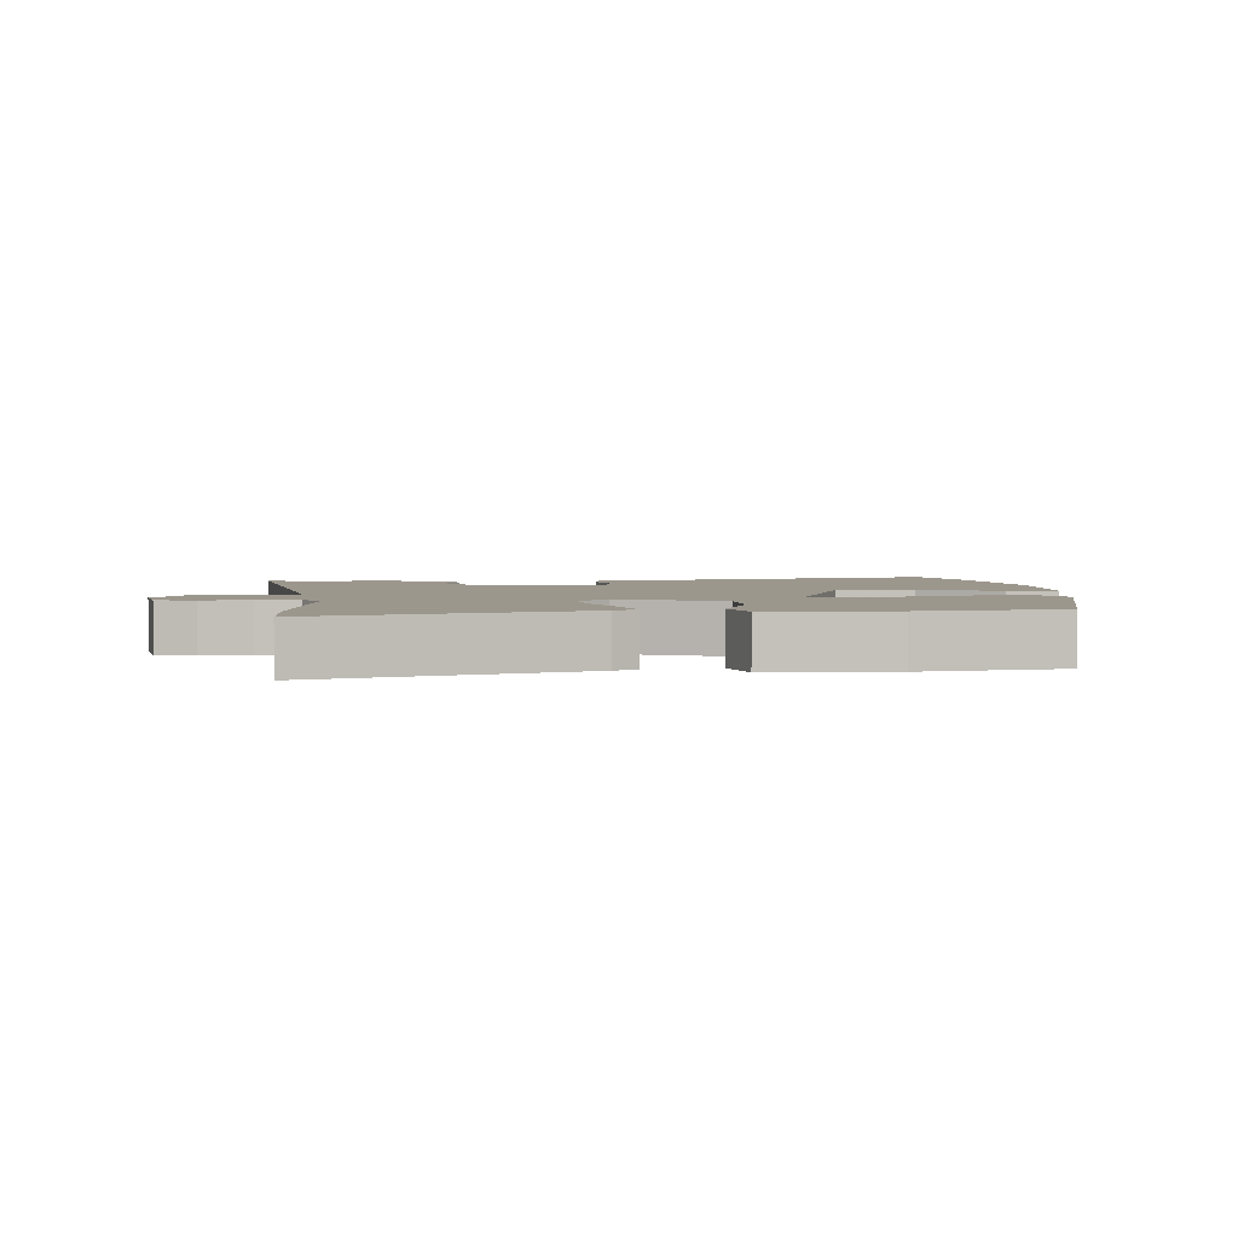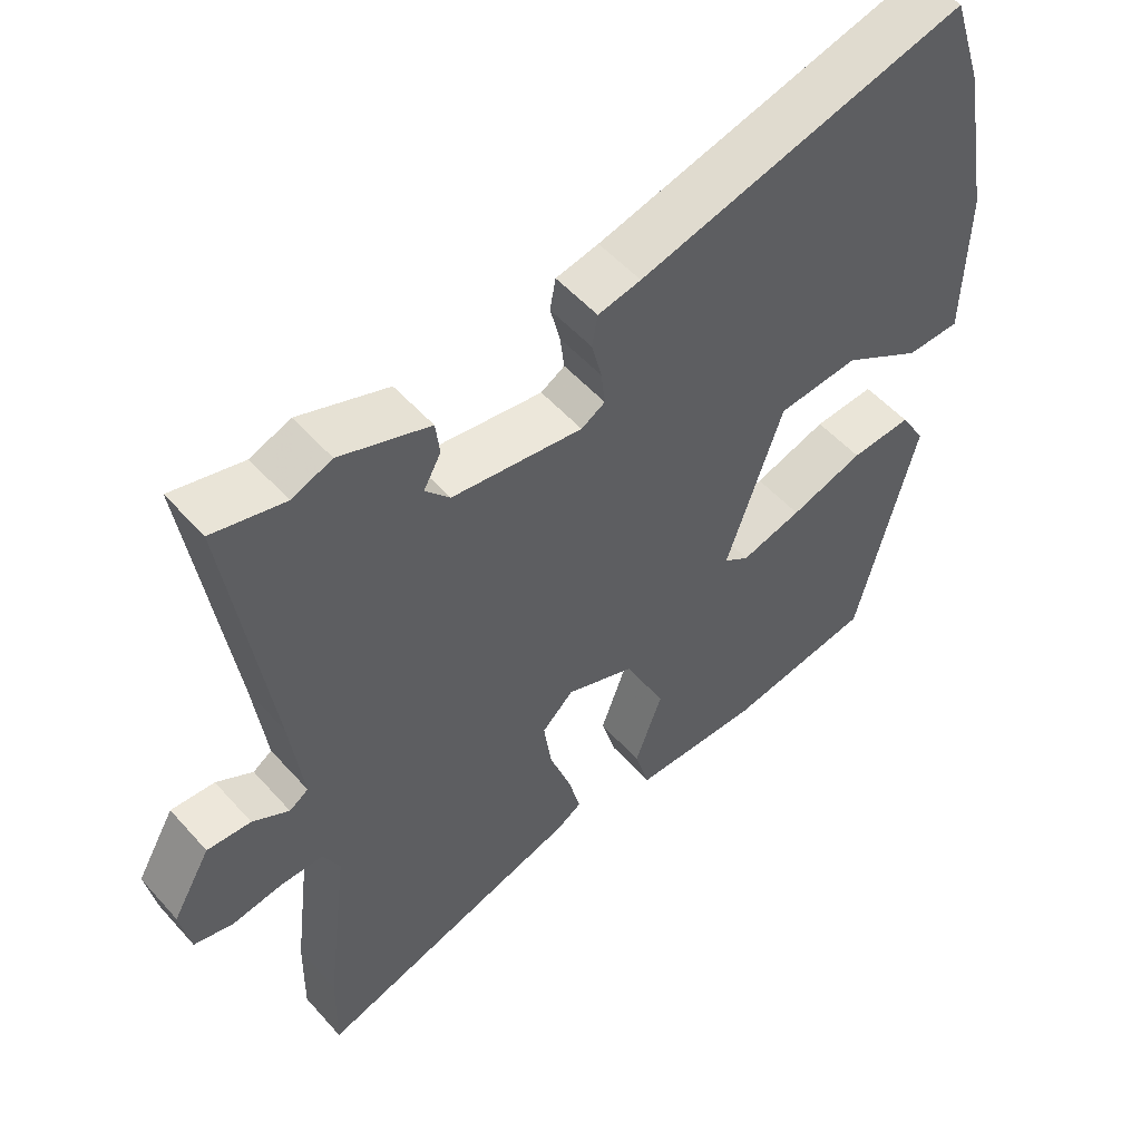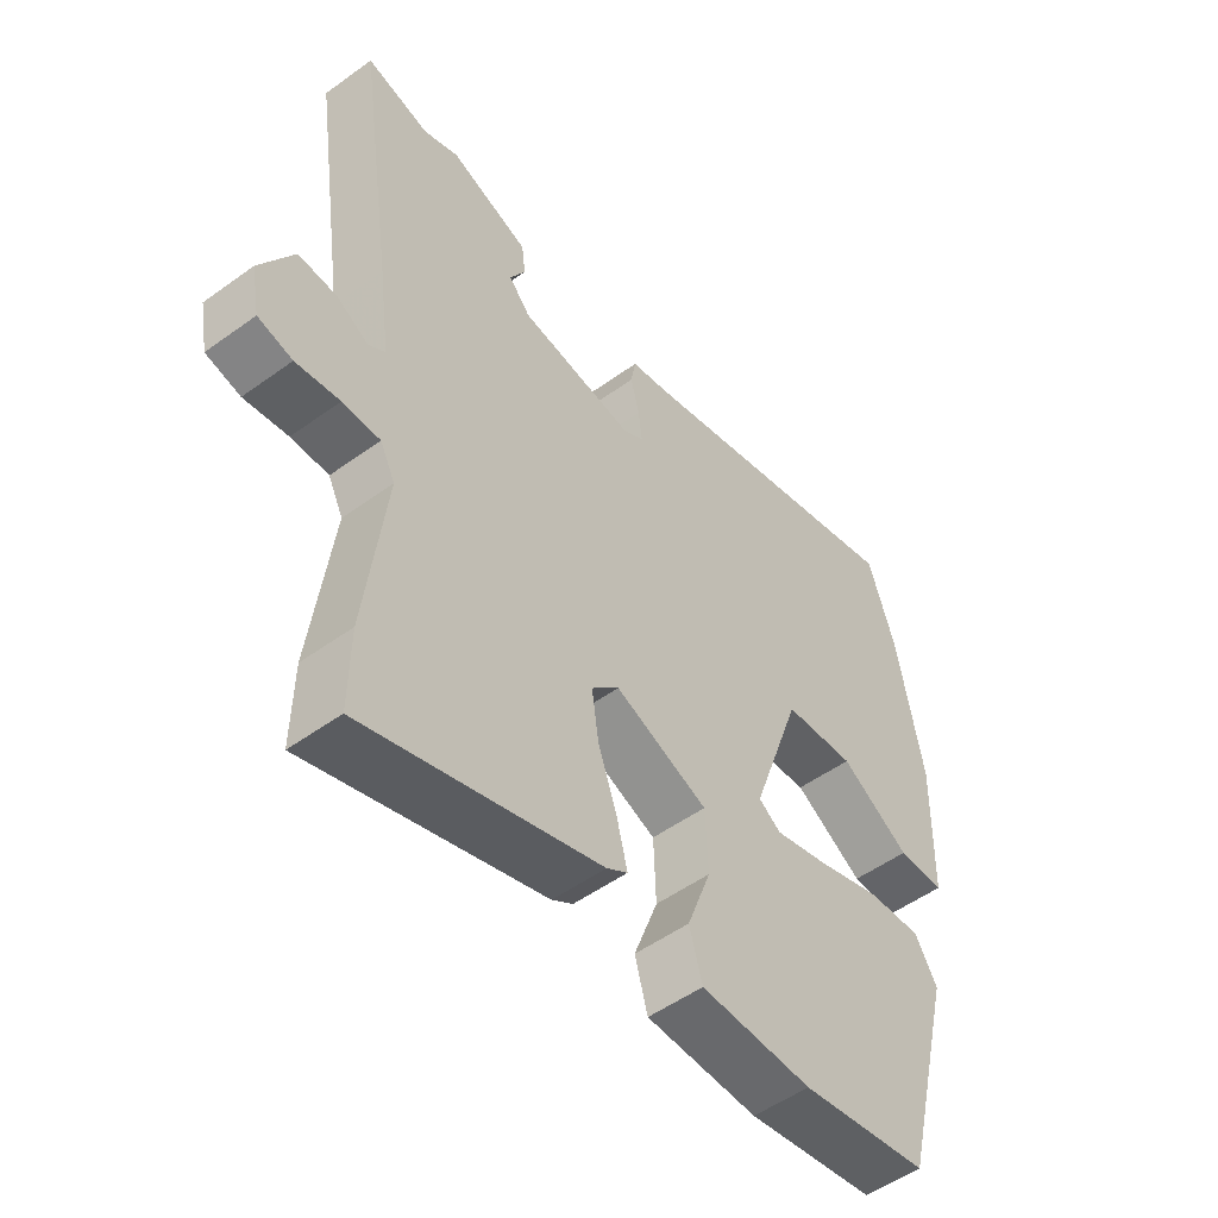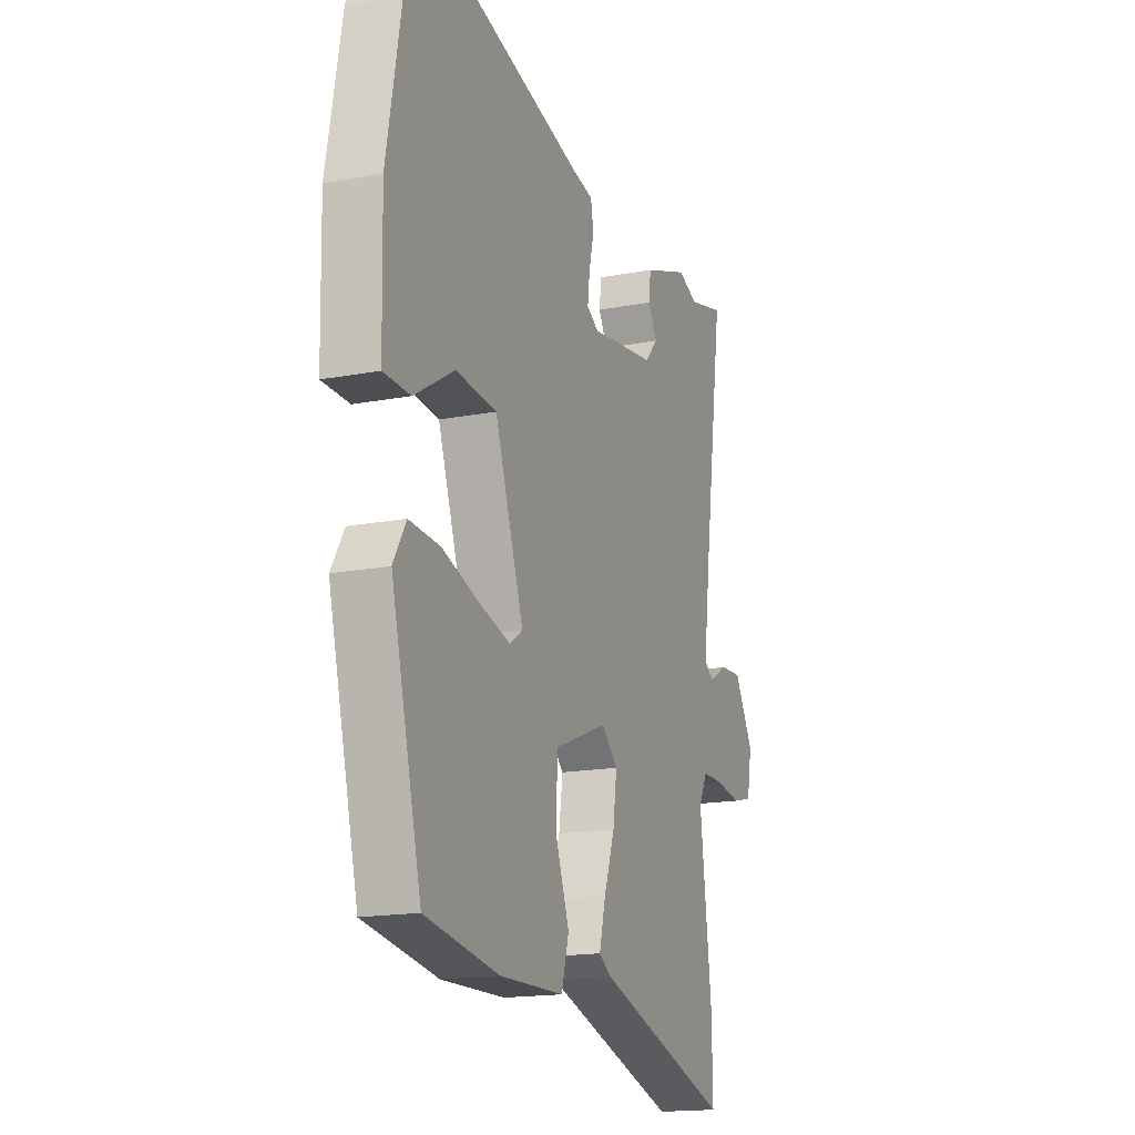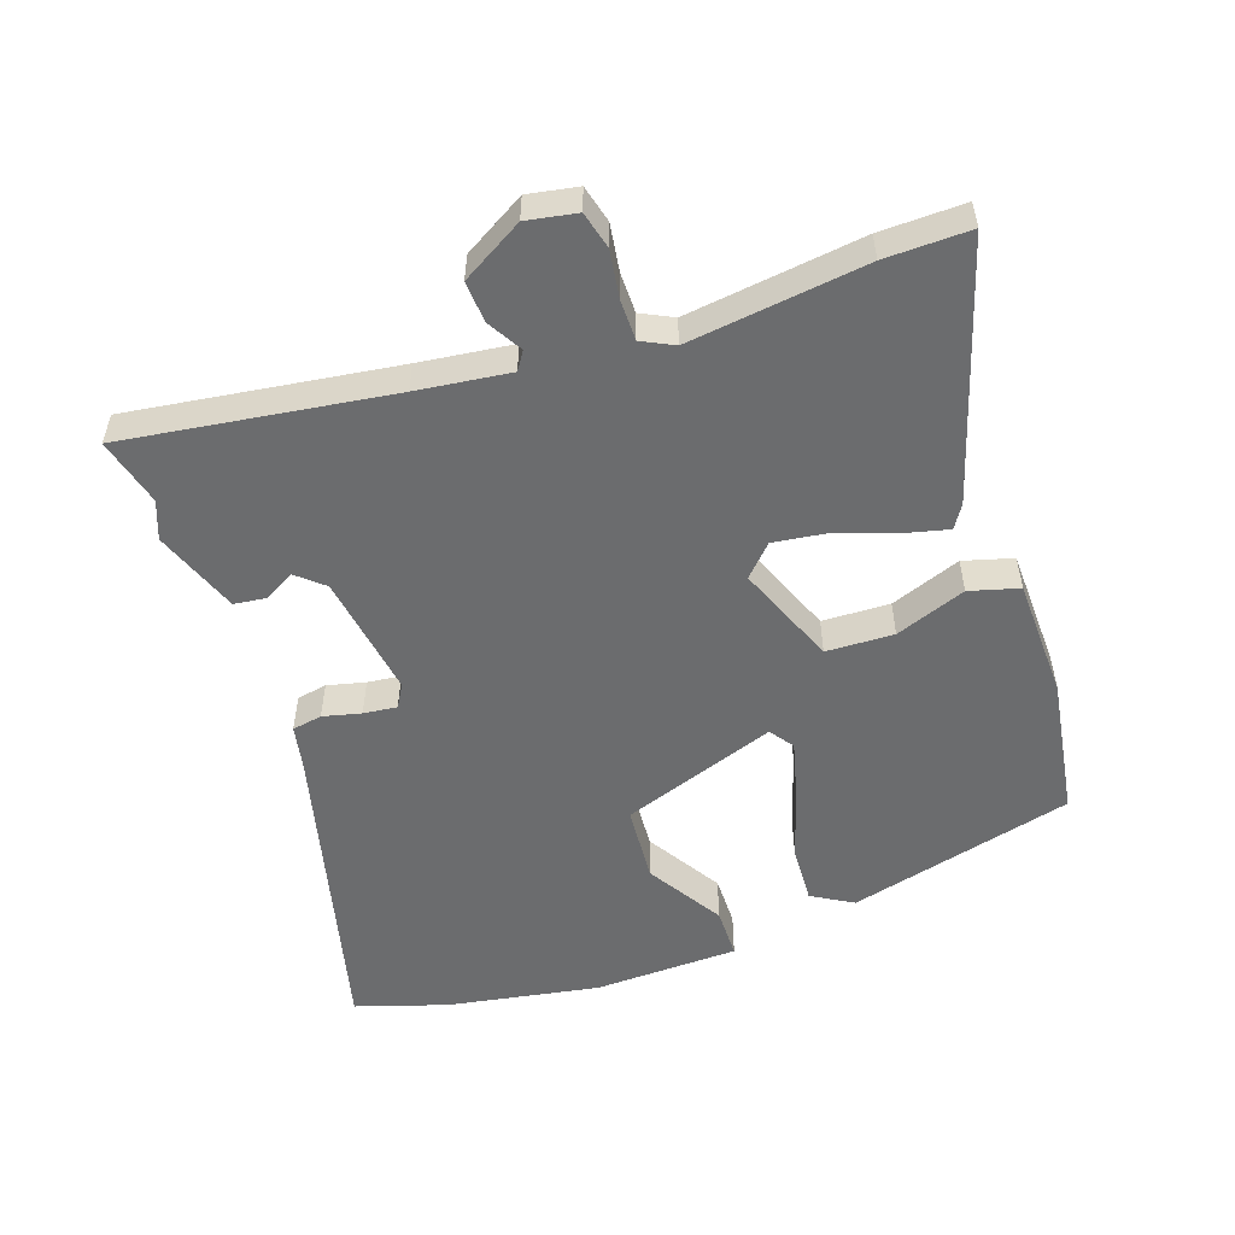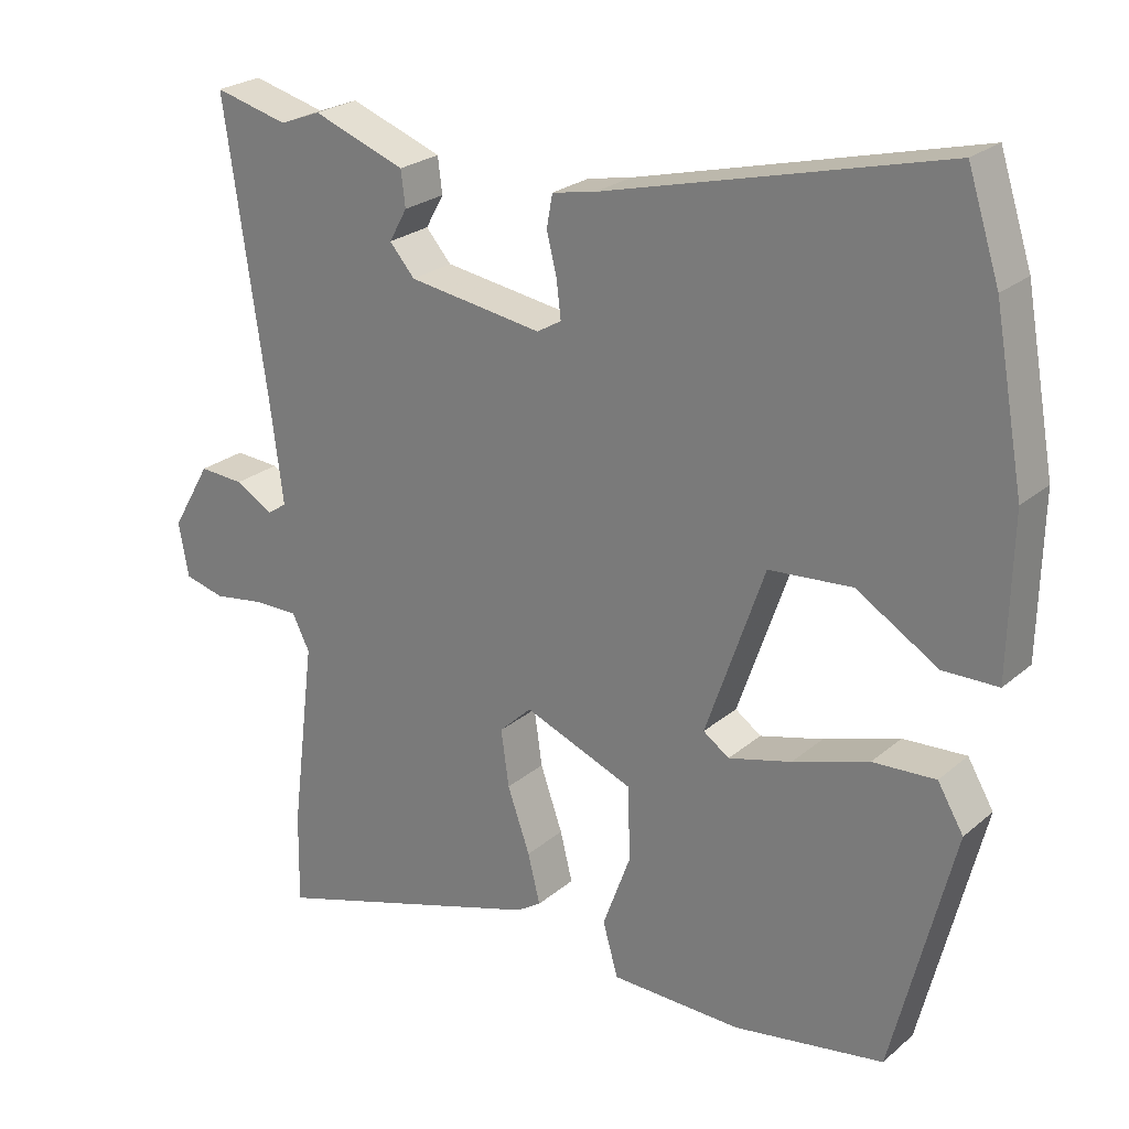
<metadata>
{"format":"obj","ext":"obj","renderer":"f3d","projection":"perspective","resolution":1024,"background":"white","views":[{"elev":2.9,"azim":175.3,"up":"+Y"},{"elev":52.9,"azim":139.6,"up":"+Z"},{"elev":-51.9,"azim":128.1,"up":"+Z"},{"elev":-16.8,"azim":-68.9,"up":"+Z"},{"elev":-53.6,"azim":109.3,"up":"+Y"},{"elev":24.4,"azim":-143.6,"up":"+Z"}]}
</metadata>
<code>
v 0.472 0.07 0.493
v 0.574 0.07 0.519
v 0.516 0.07 0.12
v 0.498 0.07 -0.019
v 0.525 0.07 -0.037
v 0.577 0.07 -0.007
v 0.639 0.07 -0.003
v 0.693 0.07 -0.096
v 0.679 0.07 -0.171
v 0.623 0.07 -0.185
v 0.552 0.07 -0.174
v 0.491 0.07 -0.174
v 0.467 0.07 -0.222
v 0.5 0.07 -0.487
v 0.502 0.07 -0.614
v 0.12 0.07 -0.495
v 0.086 0.07 -0.473
v 0.103 0.07 -0.405
v 0.134 0.07 -0.317
v 0.145 0.07 -0.239
v 0.1 0.07 -0.196
v -0.051 0.07 -0.256
v -0.055 0.07 -0.357
v -0.016 0.07 -0.463
v -0.037 0.07 -0.537
v -0.218 0.07 -0.541
v -0.426 0.07 -0.507
v -0.511 0.07 -0.169
v -0.475 0.07 -0.108
v -0.388 0.07 -0.113
v -0.283 0.07 -0.147
v -0.196 0.07 -0.17
v -0.16 0.07 -0.145
v -0.241 0.07 0.088
v -0.356 0.07 0.097
v -0.469 0.07 0.028
v -0.545 0.07 0.029
v -0.55 0.07 0.246
v -0.509 0.07 0.473
v -0.465 0.07 0.609
v 0.002 0.07 0.49
v 0.063 0.07 0.478
v 0.071 0.07 0.433
v 0.057 0.07 0.376
v 0.051 0.07 0.326
v 0.085 0.07 0.306
v 0.271 0.07 0.334
v 0.306 0.07 0.374
v 0.281 0.07 0.419
v 0.287 0.07 0.468
v 0.415 0.07 0.515
v 0.472 0 0.493
v 0.574 0 0.519
v 0.516 0 0.12
v 0.498 0 -0.019
v 0.525 0 -0.037
v 0.577 0 -0.007
v 0.639 0 -0.003
v 0.693 0 -0.096
v 0.679 0 -0.171
v 0.623 0 -0.185
v 0.552 0 -0.174
v 0.491 0 -0.174
v 0.467 0 -0.222
v 0.5 0 -0.487
v 0.502 0 -0.614
v 0.12 0 -0.495
v 0.086 0 -0.473
v 0.103 0 -0.405
v 0.134 0 -0.317
v 0.145 0 -0.239
v 0.1 0 -0.196
v -0.051 0 -0.256
v -0.055 0 -0.357
v -0.016 0 -0.463
v -0.037 0 -0.537
v -0.218 0 -0.541
v -0.426 0 -0.507
v -0.511 0 -0.169
v -0.475 0 -0.108
v -0.388 0 -0.113
v -0.283 0 -0.147
v -0.196 0 -0.17
v -0.16 0 -0.145
v -0.241 0 0.088
v -0.356 0 0.097
v -0.469 0 0.028
v -0.545 0 0.029
v -0.55 0 0.246
v -0.509 0 0.473
v -0.465 0 0.609
v 0.002 0 0.49
v 0.063 0 0.478
v 0.071 0 0.433
v 0.057 0 0.376
v 0.051 0 0.326
v 0.085 0 0.306
v 0.271 0 0.334
v 0.306 0 0.374
v 0.281 0 0.419
v 0.287 0 0.468
v 0.415 0 0.515
f 50 51 1
f 49 50 1
f 48 49 1
f 1 2 3
f 48 1 3
f 47 48 3
f 46 47 3 4
f 45 46 4
f 41 42 43 44
f 40 41 44
f 39 40 44
f 38 39 44
f 37 38 44
f 36 37 44
f 35 36 44
f 34 35 44 45
f 33 34 45 4
f 29 30 31
f 28 29 31
f 27 28 31
f 26 27 31
f 25 26 31
f 24 25 31
f 23 24 31
f 22 23 31 32
f 32 33 4
f 22 32 4
f 21 22 4
f 17 18 19
f 16 17 19
f 15 16 19
f 14 15 19
f 13 14 19
f 12 13 19 20
f 9 10 11
f 8 9 11
f 7 8 11
f 6 7 11
f 5 6 11
f 5 11 12
f 12 20 21
f 5 12 21
f 4 5 21
f 52 102 101
f 52 101 100
f 52 100 99
f 54 53 52
f 54 52 99
f 54 99 98
f 55 54 98 97
f 55 97 96
f 95 94 93 92
f 95 92 91
f 95 91 90
f 95 90 89
f 95 89 88
f 95 88 87
f 95 87 86
f 96 95 86 85
f 55 96 85 84
f 82 81 80
f 82 80 79
f 82 79 78
f 82 78 77
f 82 77 76
f 82 76 75
f 82 75 74
f 83 82 74 73
f 55 84 83
f 55 83 73
f 55 73 72
f 70 69 68
f 70 68 67
f 70 67 66
f 70 66 65
f 70 65 64
f 71 70 64 63
f 62 61 60
f 62 60 59
f 62 59 58
f 62 58 57
f 62 57 56
f 63 62 56
f 72 71 63
f 72 63 56
f 72 56 55
f 1 52 53 2
f 2 53 54 3
f 3 54 55 4
f 4 55 56 5
f 5 56 57 6
f 6 57 58 7
f 7 58 59 8
f 8 59 60 9
f 9 60 61 10
f 10 61 62 11
f 11 62 63 12
f 12 63 64 13
f 13 64 65 14
f 14 65 66 15
f 15 66 67 16
f 16 67 68 17
f 17 68 69 18
f 18 69 70 19
f 19 70 71 20
f 20 71 72 21
f 21 72 73 22
f 22 73 74 23
f 23 74 75 24
f 24 75 76 25
f 25 76 77 26
f 26 77 78 27
f 27 78 79 28
f 28 79 80 29
f 29 80 81 30
f 30 81 82 31
f 31 82 83 32
f 32 83 84 33
f 33 84 85 34
f 34 85 86 35
f 35 86 87 36
f 36 87 88 37
f 37 88 89 38
f 38 89 90 39
f 39 90 91 40
f 40 91 92 41
f 41 92 93 42
f 42 93 94 43
f 43 94 95 44
f 44 95 96 45
f 45 96 97 46
f 46 97 98 47
f 47 98 99 48
f 48 99 100 49
f 49 100 101 50
f 50 101 102 51
f 51 102 52 1

</code>
